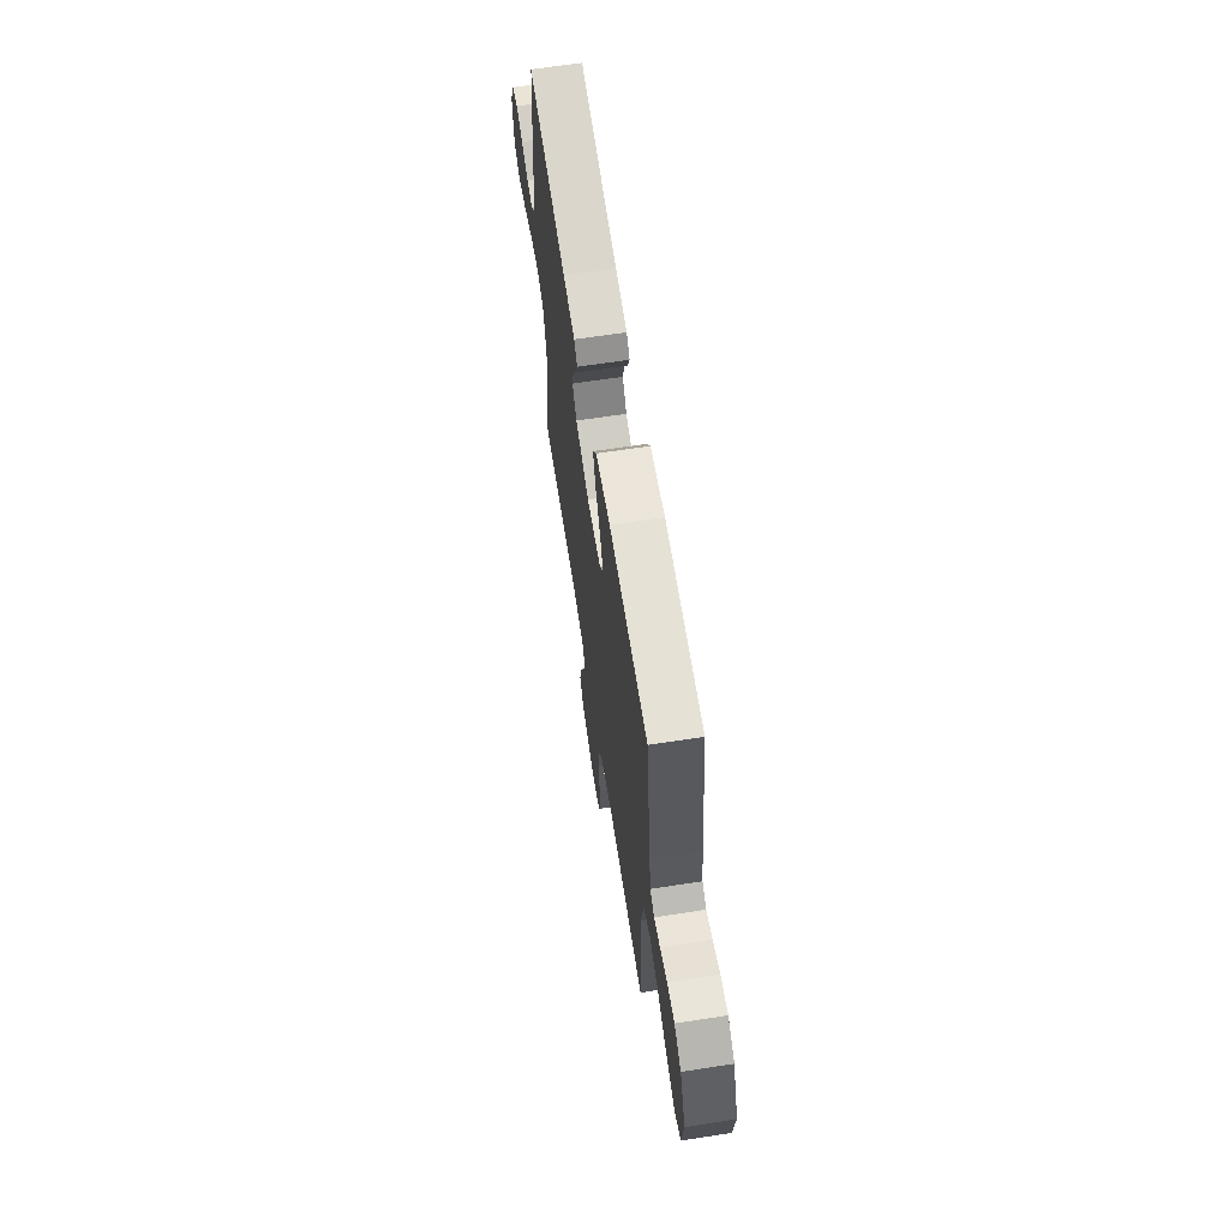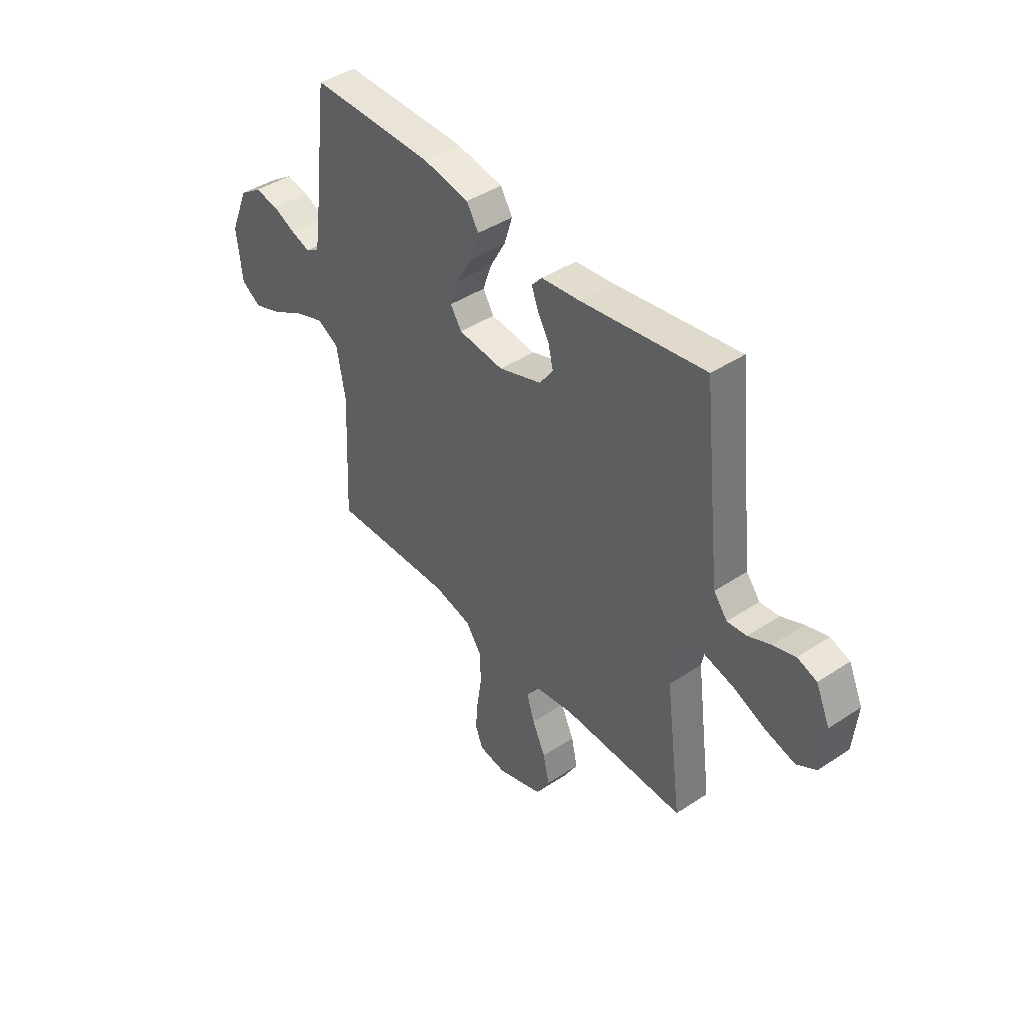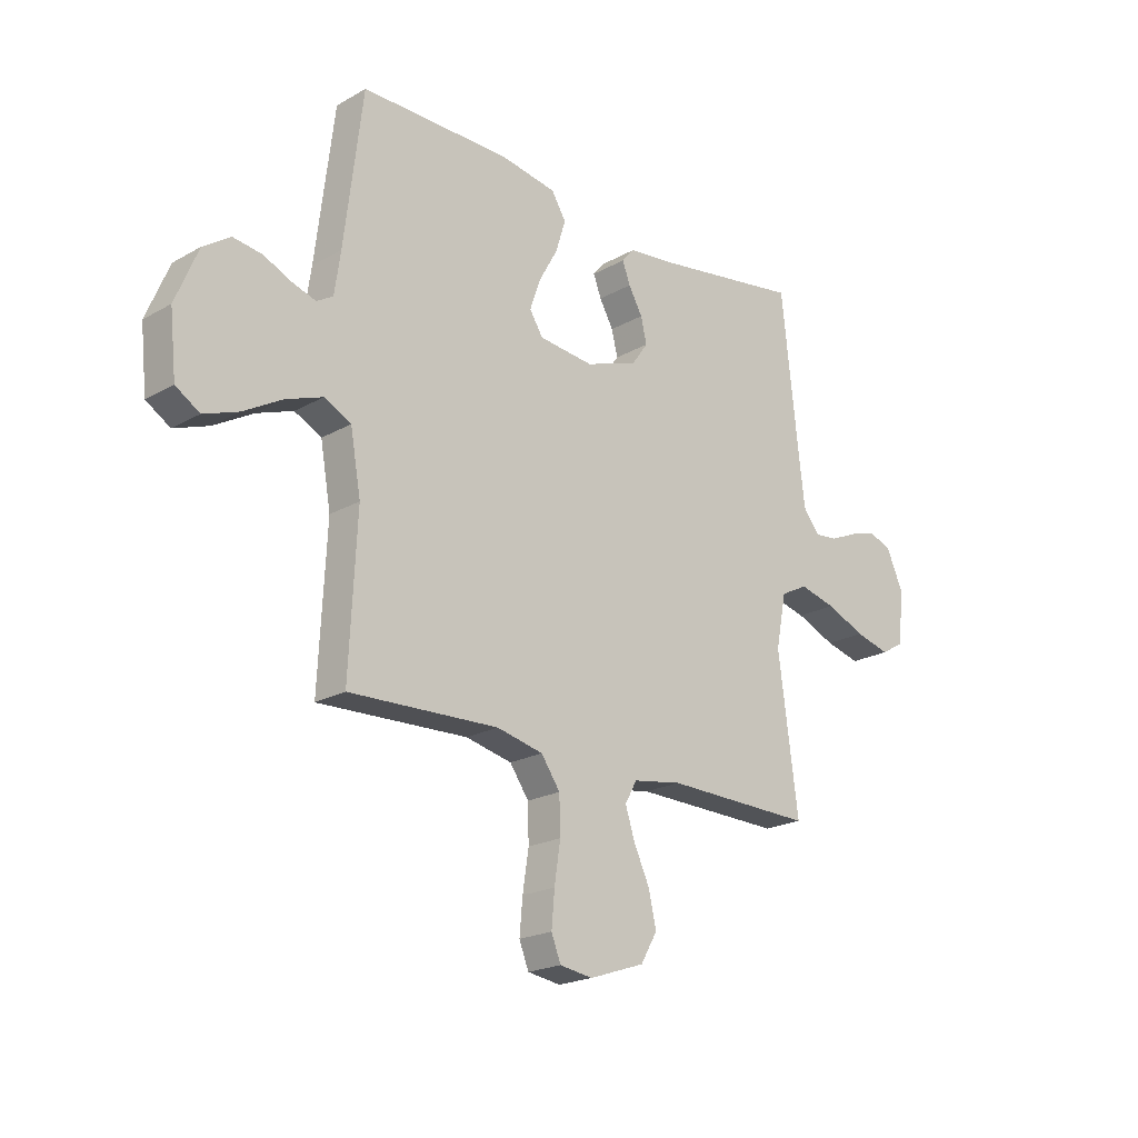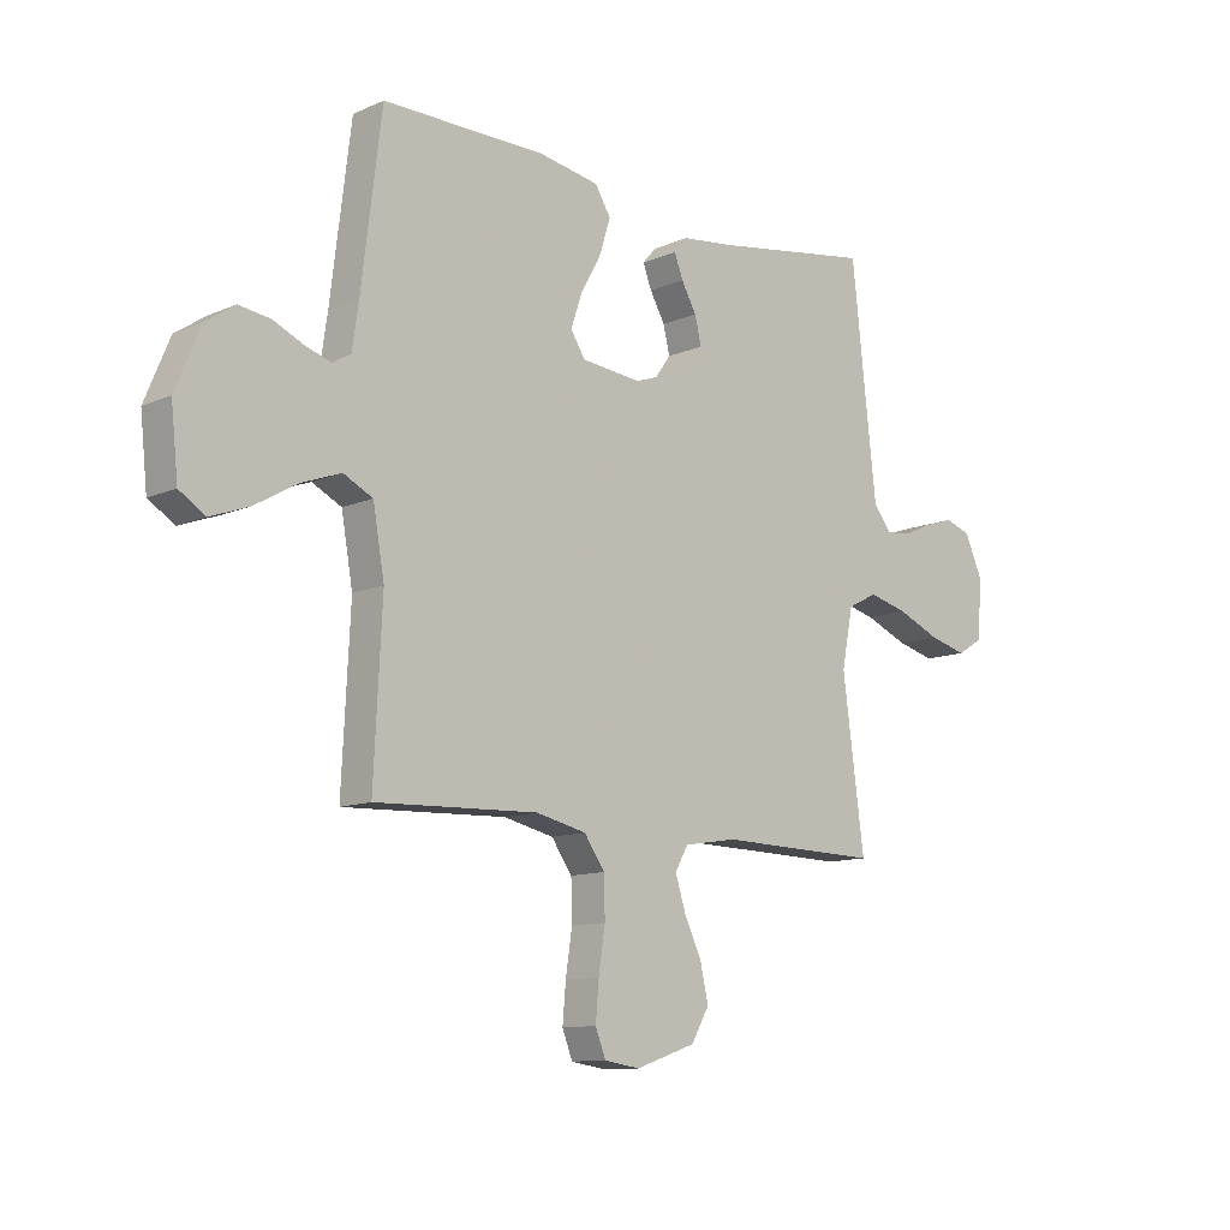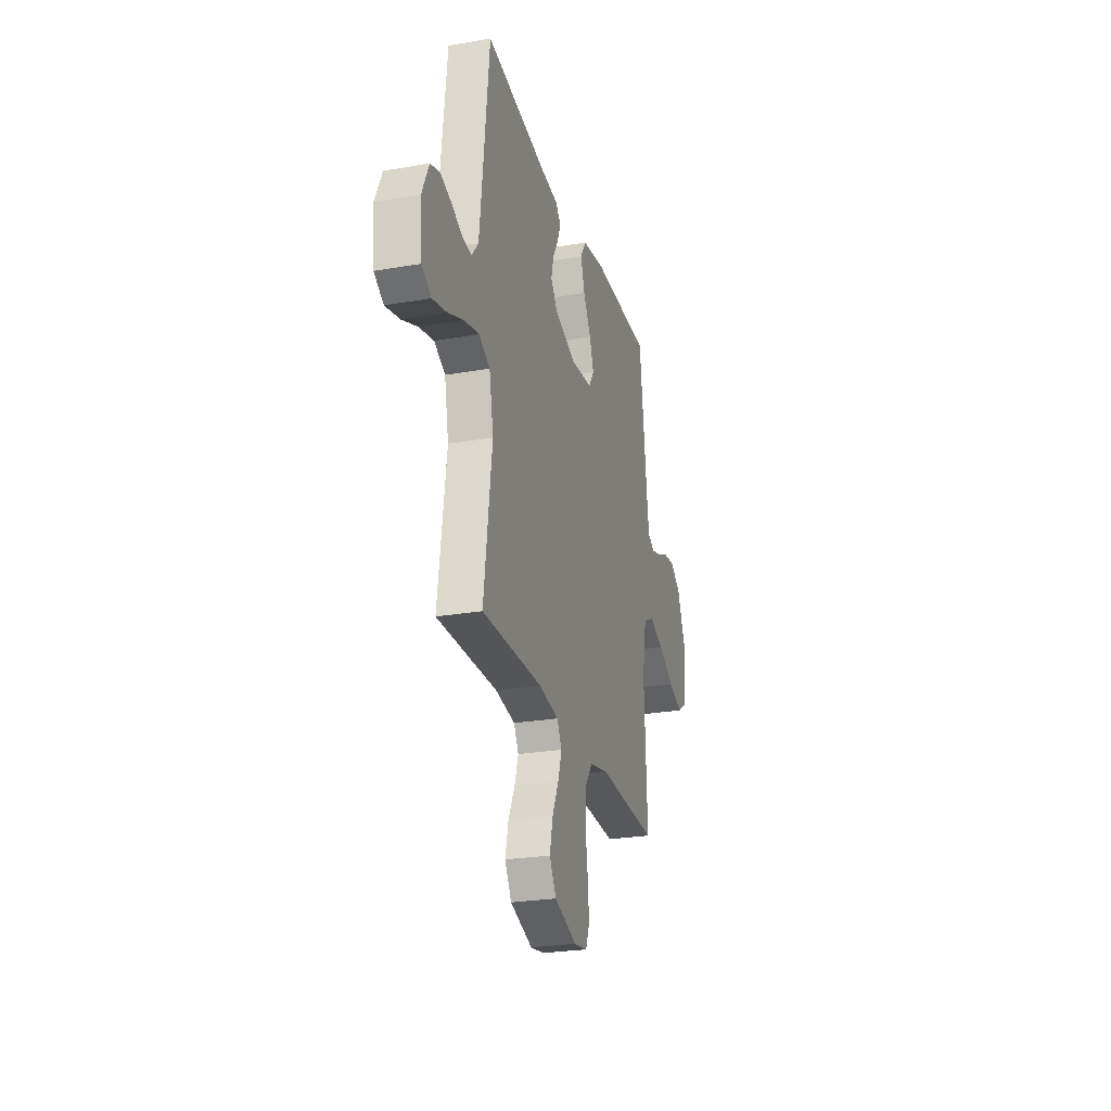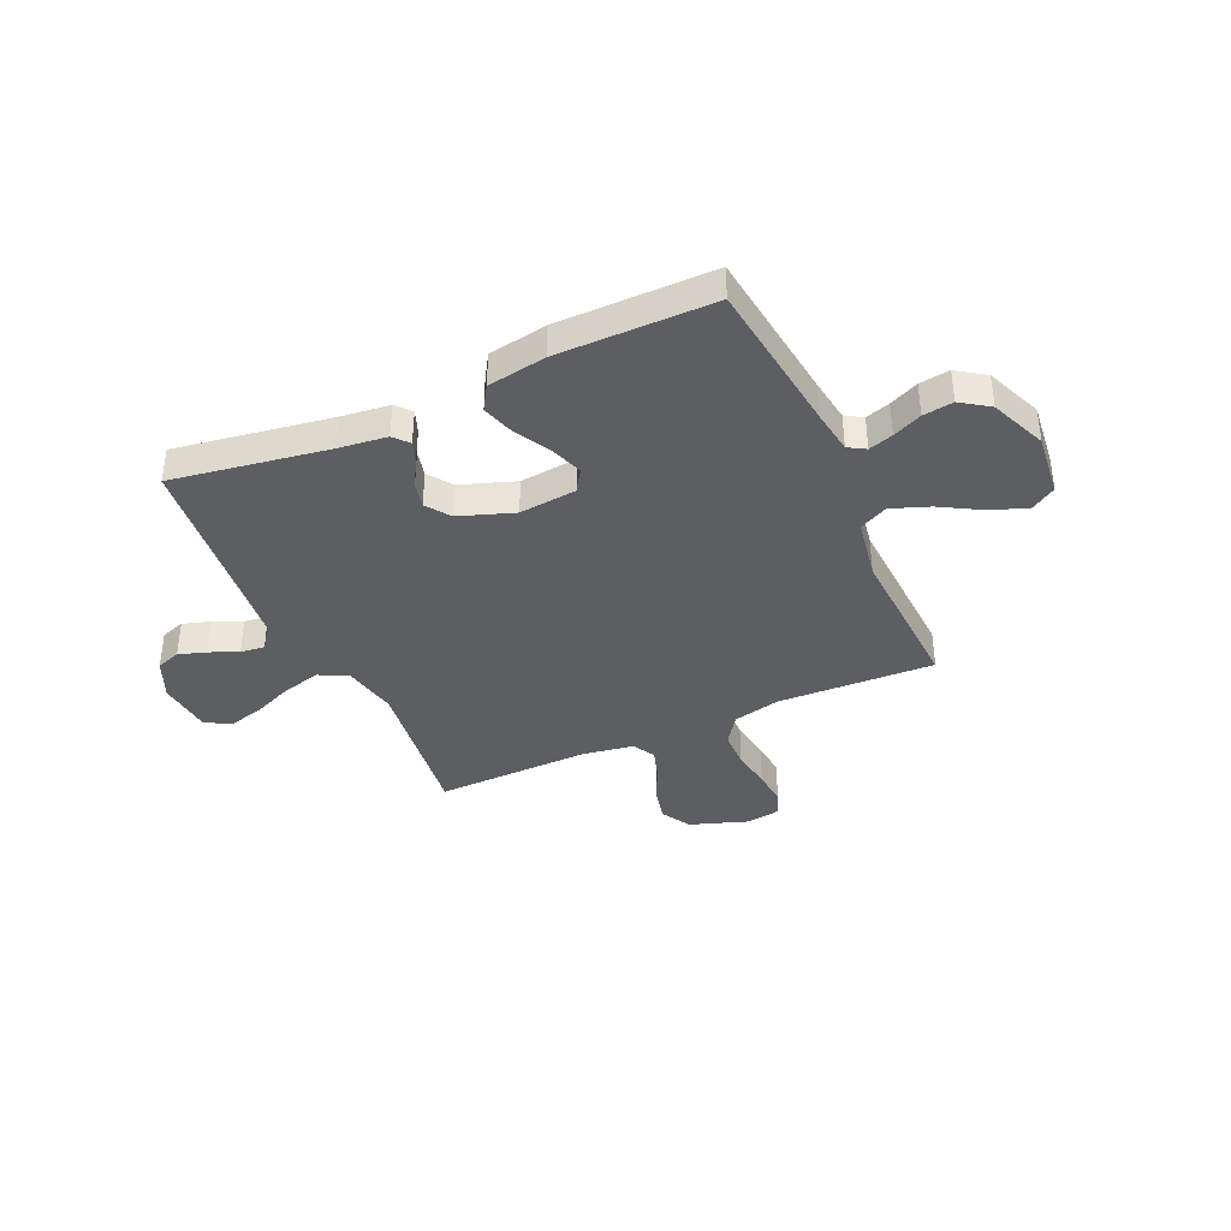
<metadata>
{"format":"obj","ext":"obj","renderer":"f3d","projection":"perspective","resolution":1024,"background":"white","views":[{"elev":65.0,"azim":81.2,"up":"+Z"},{"elev":42.8,"azim":-128.2,"up":"+Z"},{"elev":-20.9,"azim":135.3,"up":"+Z"},{"elev":-11.3,"azim":136.3,"up":"+Z"},{"elev":-25.6,"azim":-74.5,"up":"+Z"},{"elev":-38.2,"azim":24.3,"up":"+Y"}]}
</metadata>
<code>
v 0.5 0.07 0.5
v 0.537 0.07 0.2
v 0.549 0.07 0.117
v 0.582 0.07 0.097
v 0.629 0.07 0.112
v 0.685 0.07 0.137
v 0.743 0.07 0.145
v 0.797 0.07 0.108
v 0.842 0.07 0
v 0.829 0.07 -0.122
v 0.781 0.07 -0.152
v 0.711 0.07 -0.126
v 0.633 0.07 -0.081
v 0.56 0.07 -0.054
v 0.506 0.07 -0.081
v 0.485 0.07 -0.2
v 0.5 0.07 -0.5
v 0.2 0.07 -0.488
v 0.107 0.07 -0.509
v 0.069 0.07 -0.563
v 0.067 0.07 -0.636
v 0.079 0.07 -0.715
v 0.085 0.07 -0.784
v 0.066 0.07 -0.832
v 0 0.07 -0.842
v -0.111 0.07 -0.804
v -0.144 0.07 -0.747
v -0.129 0.07 -0.68
v -0.097 0.07 -0.612
v -0.078 0.07 -0.553
v -0.102 0.07 -0.51
v -0.2 0.07 -0.494
v -0.5 0.07 -0.5
v -0.46 0.07 -0.2
v -0.481 0.07 -0.094
v -0.536 0.07 -0.066
v -0.609 0.07 -0.084
v -0.688 0.07 -0.117
v -0.758 0.07 -0.135
v -0.805 0.07 -0.107
v -0.815 0.07 0
v -0.781 0.07 0.075
v -0.734 0.07 0.091
v -0.68 0.07 0.074
v -0.626 0.07 0.05
v -0.579 0.07 0.045
v -0.546 0.07 0.087
v -0.533 0.07 0.2
v -0.5 0.07 0.5
v -0.2 0.07 0.452
v -0.107 0.07 0.441
v -0.082 0.07 0.412
v -0.098 0.07 0.37
v -0.126 0.07 0.321
v -0.138 0.07 0.271
v -0.105 0.07 0.225
v 0 0.07 0.188
v 0.11 0.07 0.199
v 0.137 0.07 0.241
v 0.116 0.07 0.302
v 0.078 0.07 0.37
v 0.058 0.07 0.434
v 0.087 0.07 0.481
v 0.2 0.07 0.5
v 0.5 0 0.5
v 0.537 0 0.2
v 0.549 0 0.117
v 0.582 0 0.097
v 0.629 0 0.112
v 0.685 0 0.137
v 0.743 0 0.145
v 0.797 0 0.108
v 0.842 0 0
v 0.829 0 -0.122
v 0.781 0 -0.152
v 0.711 0 -0.126
v 0.633 0 -0.081
v 0.56 0 -0.054
v 0.506 0 -0.081
v 0.485 0 -0.2
v 0.5 0 -0.5
v 0.2 0 -0.488
v 0.107 0 -0.509
v 0.069 0 -0.563
v 0.067 0 -0.636
v 0.079 0 -0.715
v 0.085 0 -0.784
v 0.066 0 -0.832
v 0 0 -0.842
v -0.111 0 -0.804
v -0.144 0 -0.747
v -0.129 0 -0.68
v -0.097 0 -0.612
v -0.078 0 -0.553
v -0.102 0 -0.51
v -0.2 0 -0.494
v -0.5 0 -0.5
v -0.46 0 -0.2
v -0.481 0 -0.094
v -0.536 0 -0.066
v -0.609 0 -0.084
v -0.688 0 -0.117
v -0.758 0 -0.135
v -0.805 0 -0.107
v -0.815 0 0
v -0.781 0 0.075
v -0.734 0 0.091
v -0.68 0 0.074
v -0.626 0 0.05
v -0.579 0 0.045
v -0.546 0 0.087
v -0.533 0 0.2
v -0.5 0 0.5
v -0.2 0 0.452
v -0.107 0 0.441
v -0.082 0 0.412
v -0.098 0 0.37
v -0.126 0 0.321
v -0.138 0 0.271
v -0.105 0 0.225
v 0 0 0.188
v 0.11 0 0.199
v 0.137 0 0.241
v 0.116 0 0.302
v 0.078 0 0.37
v 0.058 0 0.434
v 0.087 0 0.481
v 0.2 0 0.5
f 64 1 2
f 63 64 2
f 62 63 2
f 61 62 2
f 60 61 2
f 59 60 2 3
f 58 59 3 4
f 57 58 4
f 52 53 54
f 51 52 54
f 50 51 54
f 50 54 55
f 49 50 55
f 48 49 55
f 47 48 55 56
f 43 44 45
f 42 43 45
f 41 42 45
f 40 41 45
f 39 40 45
f 38 39 45
f 37 38 45
f 36 37 45 46
f 47 56 57
f 46 47 57
f 36 46 57
f 35 36 57
f 27 28 29
f 26 27 29
f 25 26 29
f 24 25 29
f 23 24 29
f 22 23 29
f 21 22 29
f 20 21 29 30
f 19 20 30 31
f 16 17 18
f 19 31 32
f 18 19 32
f 16 18 32
f 15 16 32
f 11 12 13
f 10 11 13
f 9 10 13
f 8 9 13
f 7 8 13
f 6 7 13
f 5 6 13
f 4 5 13 14
f 4 14 15
f 57 4 15
f 35 57 15
f 34 35 15
f 15 32 33 34
f 66 65 128
f 66 128 127
f 66 127 126
f 66 126 125
f 66 125 124
f 67 66 124 123
f 68 67 123 122
f 68 122 121
f 118 117 116
f 118 116 115
f 118 115 114
f 119 118 114
f 119 114 113
f 119 113 112
f 120 119 112 111
f 109 108 107
f 109 107 106
f 109 106 105
f 109 105 104
f 109 104 103
f 109 103 102
f 109 102 101
f 110 109 101 100
f 121 120 111
f 121 111 110
f 121 110 100
f 121 100 99
f 93 92 91
f 93 91 90
f 93 90 89
f 93 89 88
f 93 88 87
f 93 87 86
f 93 86 85
f 94 93 85 84
f 95 94 84 83
f 82 81 80
f 96 95 83
f 96 83 82
f 96 82 80
f 96 80 79
f 77 76 75
f 77 75 74
f 77 74 73
f 77 73 72
f 77 72 71
f 77 71 70
f 77 70 69
f 78 77 69 68
f 79 78 68
f 79 68 121
f 79 121 99
f 79 99 98
f 98 97 96 79
f 1 65 66 2
f 2 66 67 3
f 3 67 68 4
f 4 68 69 5
f 5 69 70 6
f 6 70 71 7
f 7 71 72 8
f 8 72 73 9
f 9 73 74 10
f 10 74 75 11
f 11 75 76 12
f 12 76 77 13
f 13 77 78 14
f 14 78 79 15
f 15 79 80 16
f 16 80 81 17
f 17 81 82 18
f 18 82 83 19
f 19 83 84 20
f 20 84 85 21
f 21 85 86 22
f 22 86 87 23
f 23 87 88 24
f 24 88 89 25
f 25 89 90 26
f 26 90 91 27
f 27 91 92 28
f 28 92 93 29
f 29 93 94 30
f 30 94 95 31
f 31 95 96 32
f 32 96 97 33
f 33 97 98 34
f 34 98 99 35
f 35 99 100 36
f 36 100 101 37
f 37 101 102 38
f 38 102 103 39
f 39 103 104 40
f 40 104 105 41
f 41 105 106 42
f 42 106 107 43
f 43 107 108 44
f 44 108 109 45
f 45 109 110 46
f 46 110 111 47
f 47 111 112 48
f 48 112 113 49
f 49 113 114 50
f 50 114 115 51
f 51 115 116 52
f 52 116 117 53
f 53 117 118 54
f 54 118 119 55
f 55 119 120 56
f 56 120 121 57
f 57 121 122 58
f 58 122 123 59
f 59 123 124 60
f 60 124 125 61
f 61 125 126 62
f 62 126 127 63
f 63 127 128 64
f 64 128 65 1

</code>
